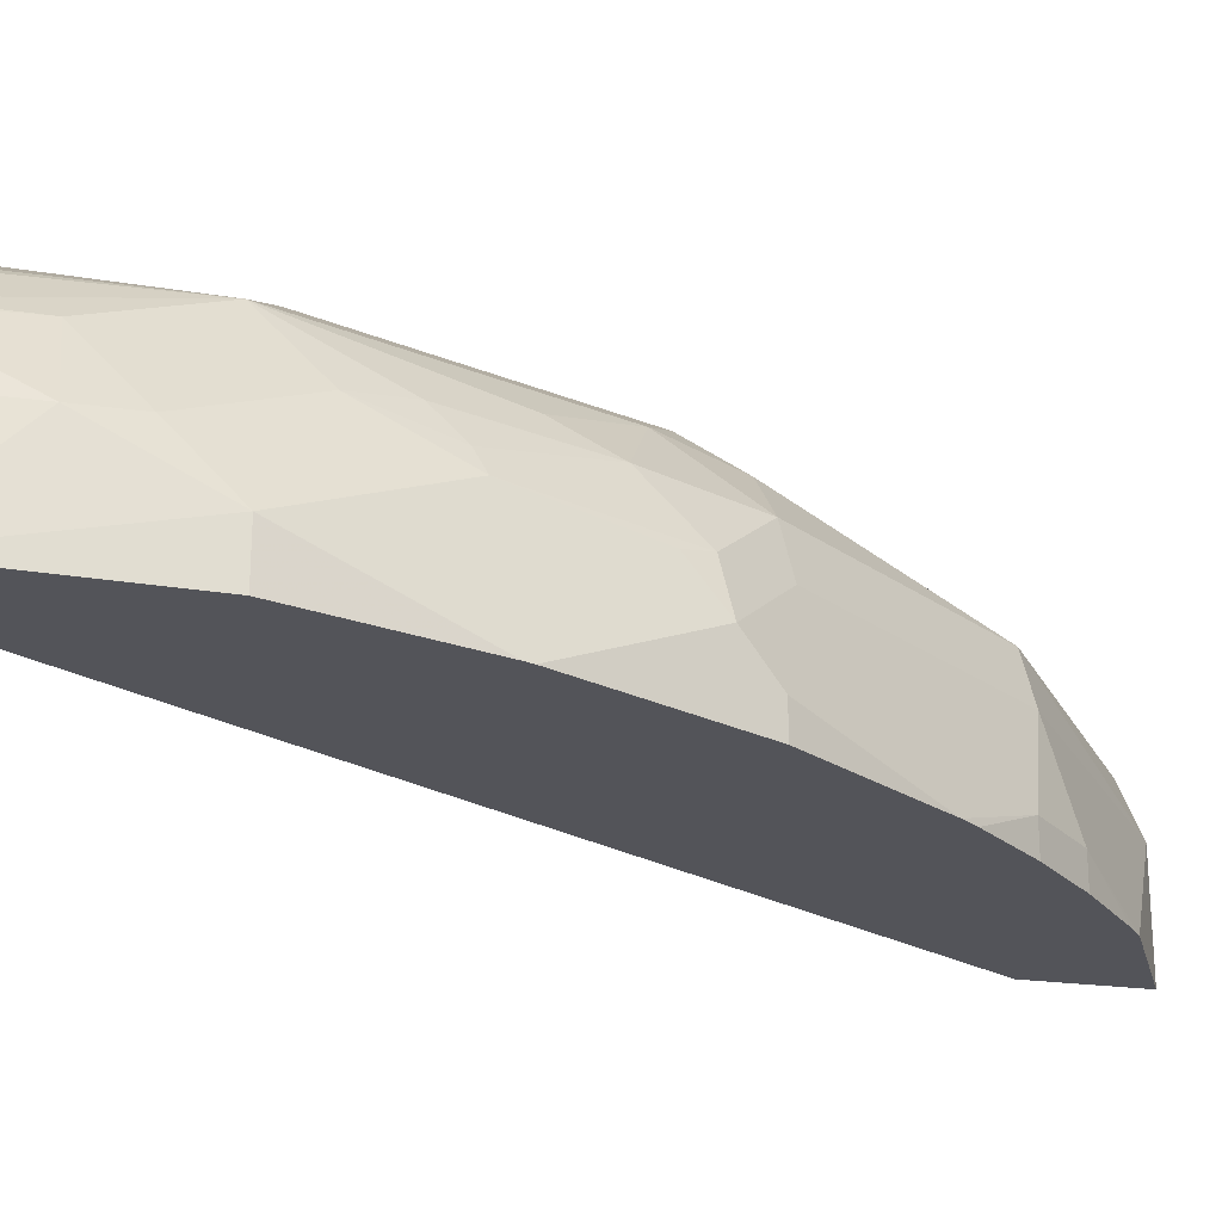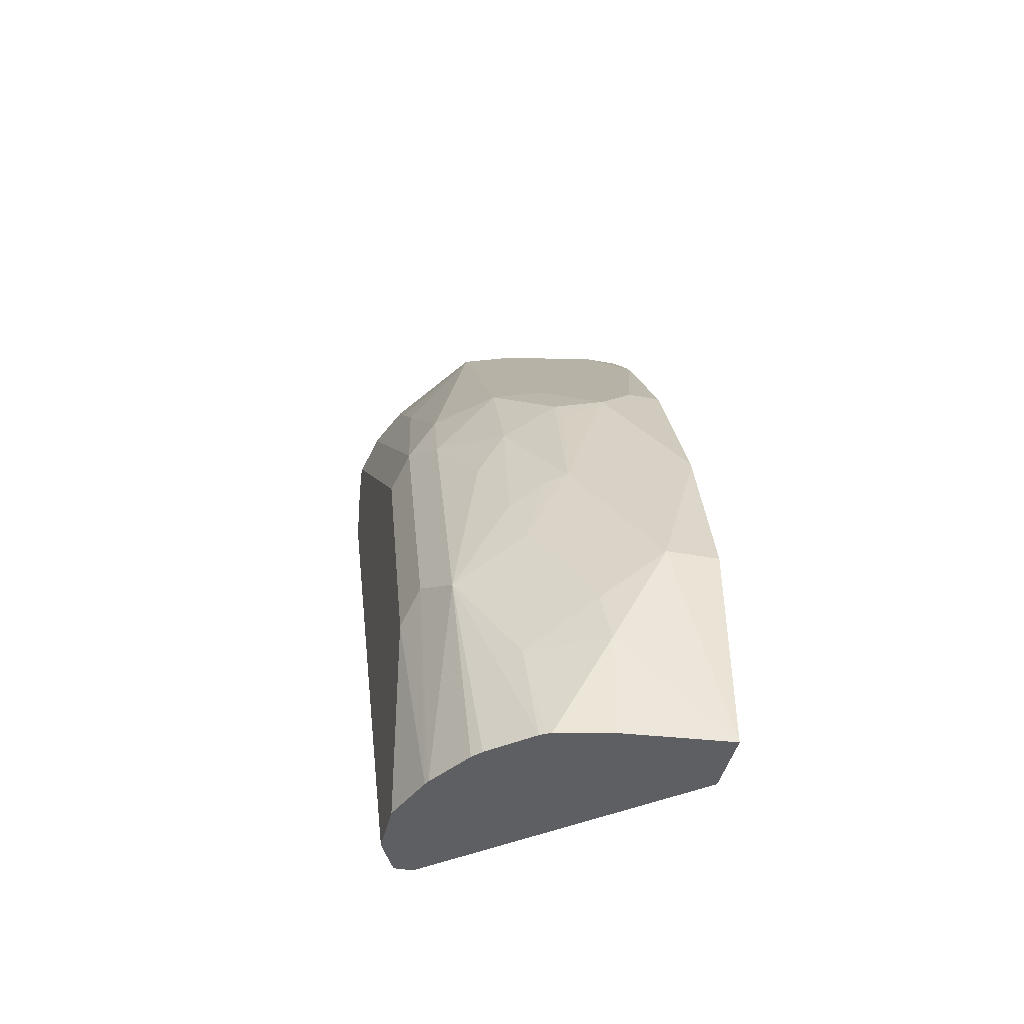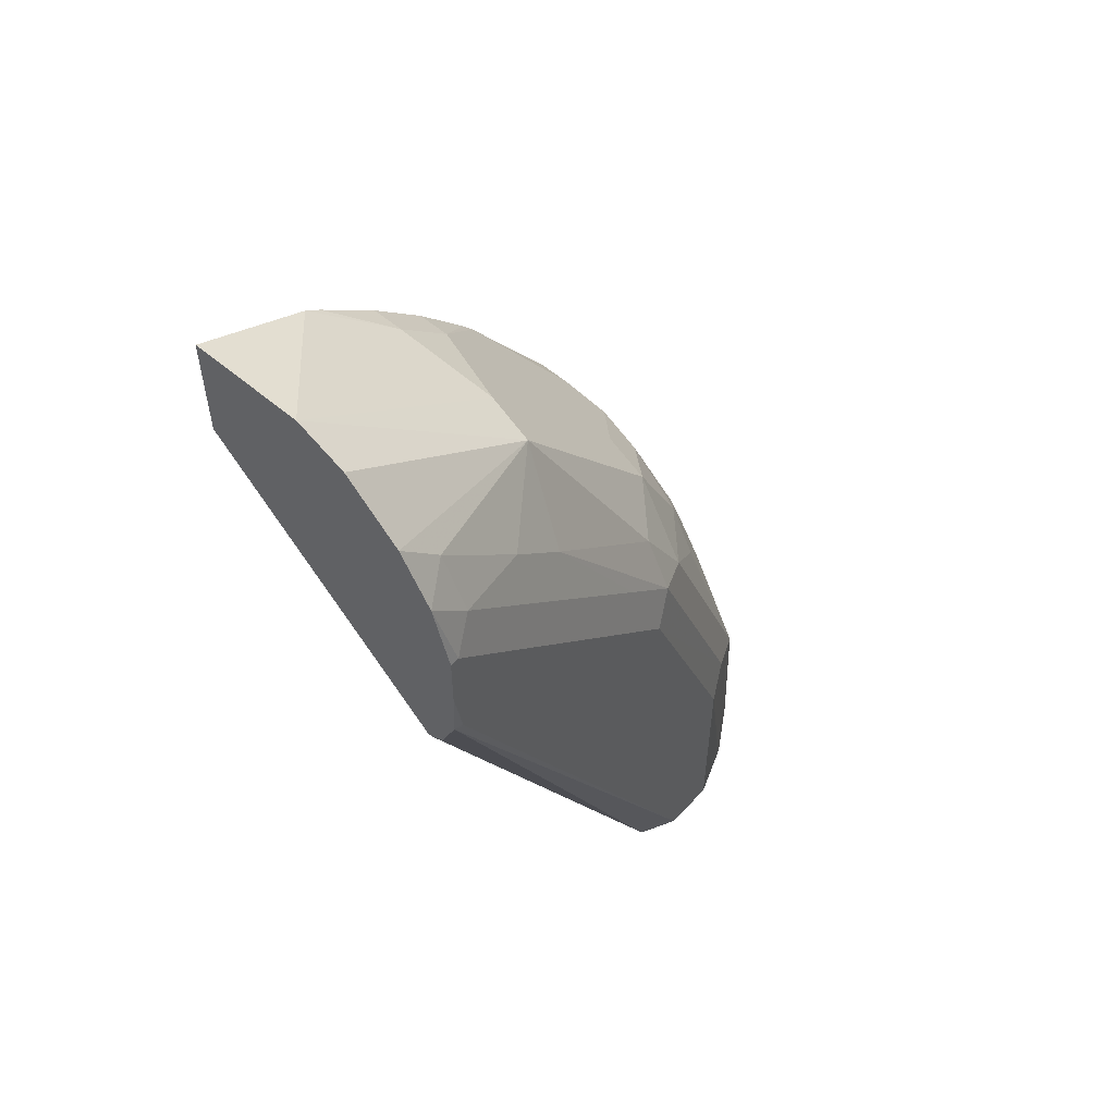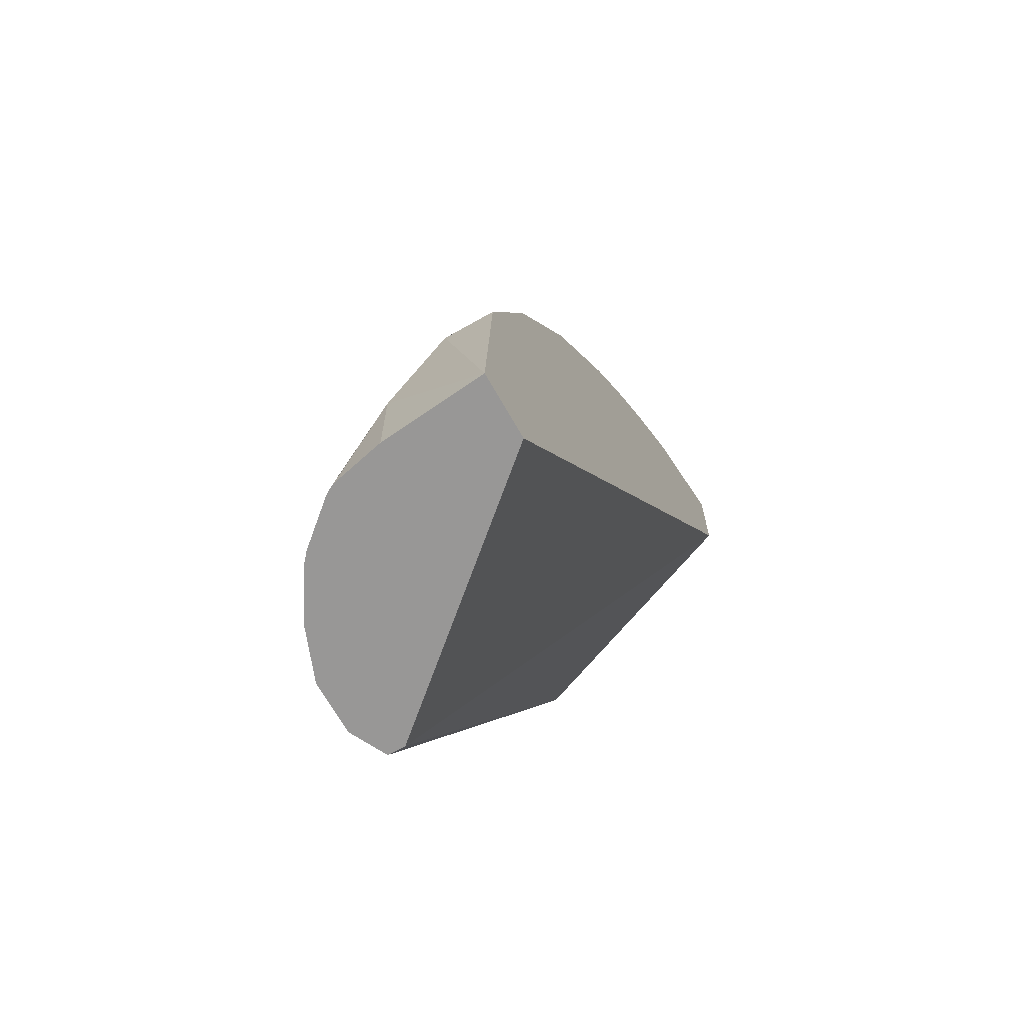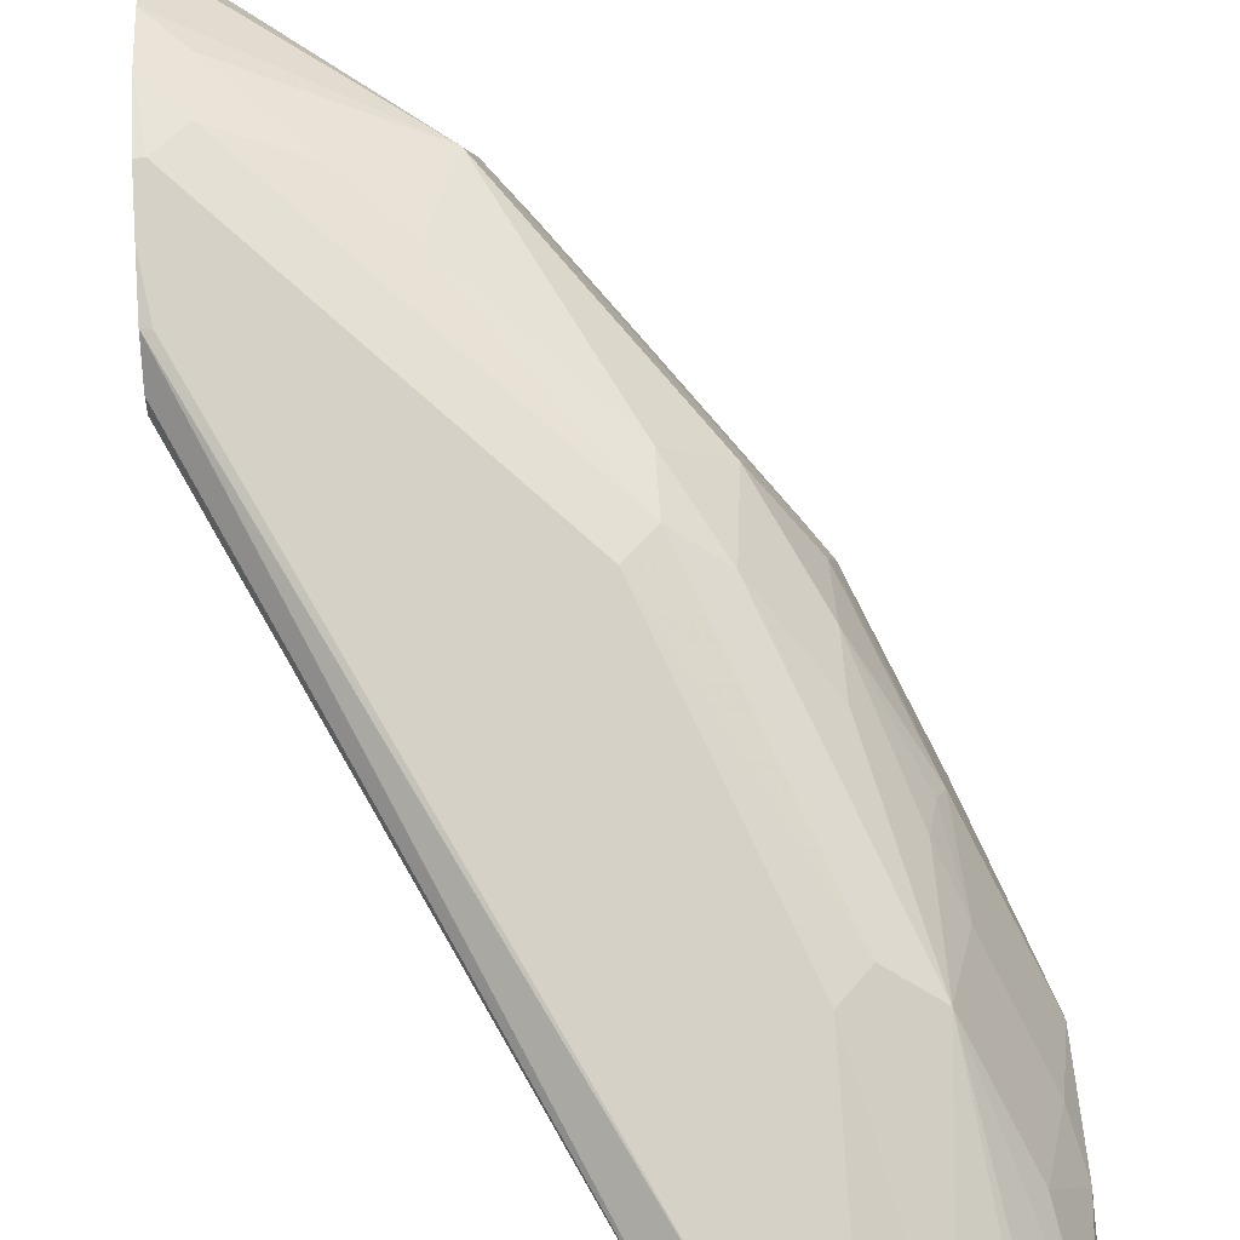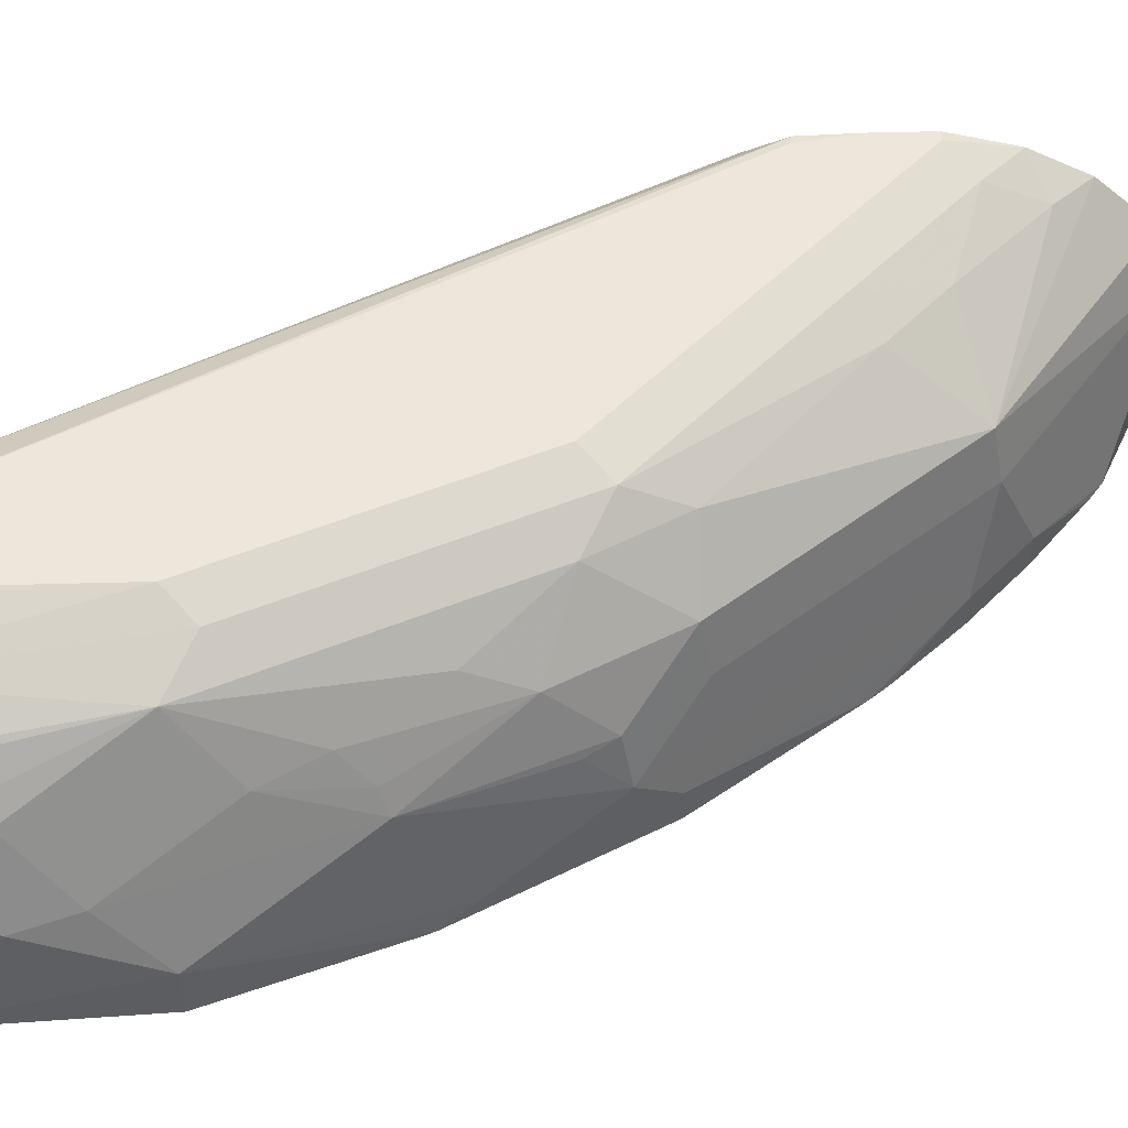
<metadata>
{"format":"obj","ext":"obj","renderer":"f3d","projection":"perspective","resolution":1024,"background":"white","views":[{"elev":-23.8,"azim":-103.1,"up":"+Y"},{"elev":-41.3,"azim":-102.7,"up":"+Z"},{"elev":55.6,"azim":131.8,"up":"+Z"},{"elev":-68.3,"azim":-60.4,"up":"+Z"},{"elev":79.1,"azim":176.4,"up":"+Y"},{"elev":52.7,"azim":-91.7,"up":"+Y"}]}
</metadata>
<code>
v -0.412 0.6411 0.03796
v -0.4088 0.6755 0.03796
v -0.3908 0.6411 0.03796
v -0.4088 0.6411 0.1067
v -0.4088 0.6577 0.1067
v -0.4088 0.6755 0.07111
v -0.405 0.6928 0.03796
v -0.3259 0.7169 0.03796
v -0.2281 0.6411 0.3125
v -0.3908 0.6411 0.16
v -0.4044 0.6777 0.0889
v -0.3898 0.6411 0.1625
v -0.3851 0.6458 0.1718
v -0.3851 0.6814 0.1541
v -0.397 0.6991 0.07111
v -0.4042 0.6944 0.03796
v -0.2281 0.7169 0.234
v -0.3259 0.7228 0.03796
v -0.2281 0.6411 0.3481
v -0.3792 0.7169 0.1067
v -0.3866 0.6954 0.1245
v -0.3614 0.6411 0.2192
v -0.3614 0.6518 0.2192
v -0.3673 0.6636 0.2074
v -0.3688 0.6777 0.1955
v -0.3644 0.6799 0.2044
v -0.3644 0.6977 0.1867
v -0.3777 0.691 0.16
v -0.3822 0.6888 0.1511
v -0.4032 0.696 0.03796
v -0.2281 0.7184 0.234
v -0.333 0.7264 0.03796
v -0.2281 0.7282 0.2494
v -0.2281 0.7229 0.237
v -0.2281 0.6784 0.3481
v -0.2654 0.6411 0.3294
v -0.3644 0.7243 0.1156
v -0.3741 0.7214 0.03796
v -0.3887 0.7122 0.03796
v -0.3918 0.7094 0.03796
v -0.3792 0.6991 0.1422
v -0.3644 0.7065 0.1689
v -0.3436 0.7169 0.1955
v -0.3294 0.6411 0.2654
v -0.3318 0.6458 0.2607
v -0.3081 0.6518 0.2903
v -0.314 0.6636 0.2785
v -0.3436 0.6695 0.237
v -0.3496 0.6814 0.2251
v -0.3466 0.6977 0.2222
v -0.3377 0.7288 0.03796
v -0.2311 0.7288 0.2488
v -0.2281 0.7288 0.2666
v -0.2785 0.6636 0.314
v -0.2281 0.6947 0.3406
v -0.2933 0.6977 0.2933
v -0.2963 0.6814 0.2962
v -0.2706 0.6411 0.3254
v -0.2903 0.6518 0.3081
v -0.32 0.7288 0.1955
v -0.3555 0.7288 0.1067
v -0.3725 0.7222 0.03796
v -0.3288 0.7243 0.2044
v -0.3288 0.7154 0.2222
v -0.3254 0.6411 0.2705
v -0.3081 0.6411 0.2903
v -0.3555 0.7288 0.03796
v -0.2281 0.7288 0.2844
v -0.2281 0.7125 0.3229
v -0.24 0.7154 0.311
v -0.2666 0.7177 0.2844
v -0.2844 0.7177 0.2666
v -0.2903 0.6411 0.3081
v -0.3111 0.7243 0.2222
v -0.3022 0.7288 0.2133
v -0.2311 0.7288 0.2844
v -0.2281 0.7228 0.3051
v -0.24 0.7243 0.2933
v -0.2755 0.7243 0.2577
v -0.2666 0.7288 0.2488
f 36 54 59
f 35 54 36
f 35 55 56
f 35 56 57
f 35 57 54
f 33 51 52
f 36 59 58
f 44 46 45
f 37 61 62
f 37 62 38
f 37 63 60
f 43 50 64
f 43 64 63
f 44 65 46
f 46 66 73
f 37 60 61
f 33 52 53
f 24 50 26
f 28 41 29
f 20 63 37
f 46 73 59
f 21 29 41
f 22 44 23
f 23 44 45
f 23 45 46
f 23 46 47
f 23 47 24
f 24 47 48
f 24 48 49
f 24 49 50
f 76 79 78
f 24 26 25
f 26 50 27
f 27 41 28
f 27 50 43
f 27 43 42
f 32 51 33
f 46 59 57
f 56 70 71
f 46 65 66
f 60 74 75
f 61 67 62
f 63 64 72
f 63 72 74
f 68 76 77
f 69 77 70
f 70 77 78
f 60 63 74
f 70 78 71
f 71 79 74
f 71 74 72
f 74 79 80
f 74 80 75
f 76 78 77
f 76 80 79
f 20 43 63
f 71 78 79
f 46 57 47
f 58 59 73
f 56 71 72
f 47 57 48
f 48 57 49
f 49 57 50
f 50 57 56
f 50 56 64
f 51 67 61
f 51 61 60
f 56 72 64
f 51 60 75
f 51 80 76
f 51 76 68
f 51 68 53
f 51 53 52
f 54 57 59
f 55 69 56
f 56 69 70
f 51 75 80
f 20 42 43
f 14 29 21
f 20 41 27
f 1 65 44
f 1 44 22
f 1 22 12
f 1 12 10
f 1 10 4
f 1 4 5
f 1 5 6
f 1 6 2
f 2 6 7
f 3 8 9
f 4 10 5
f 5 11 6
f 5 10 12
f 5 12 13
f 5 13 14
f 1 66 65
f 1 73 66
f 1 58 73
f 1 36 58
f 20 27 42
f 1 2 7
f 1 7 16
f 1 16 30
f 1 30 40
f 1 40 39
f 1 39 38
f 5 14 11
f 1 38 62
f 1 67 51
f 1 51 32
f 1 32 18
f 1 8 3
f 1 3 9
f 1 9 19
f 1 19 36
f 1 62 67
f 6 11 15
f 1 18 8
f 7 15 16
f 14 24 25
f 14 25 26
f 14 26 27
f 14 27 28
f 14 28 29
f 15 20 30
f 15 30 16
f 13 24 14
f 18 32 33
f 19 35 36
f 20 37 38
f 20 38 39
f 20 39 40
f 20 40 30
f 6 15 7
f 20 21 41
f 18 33 34
f 13 23 24
f 18 34 31
f 12 22 13
f 8 18 31
f 8 17 9
f 13 22 23
f 8 31 17
f 9 17 31
f 9 34 33
f 9 33 53
f 9 53 68
f 9 31 34
f 9 77 69
f 9 69 55
f 9 55 35
f 11 21 20
f 9 35 19
f 11 14 21
f 9 68 77
f 11 20 15

</code>
